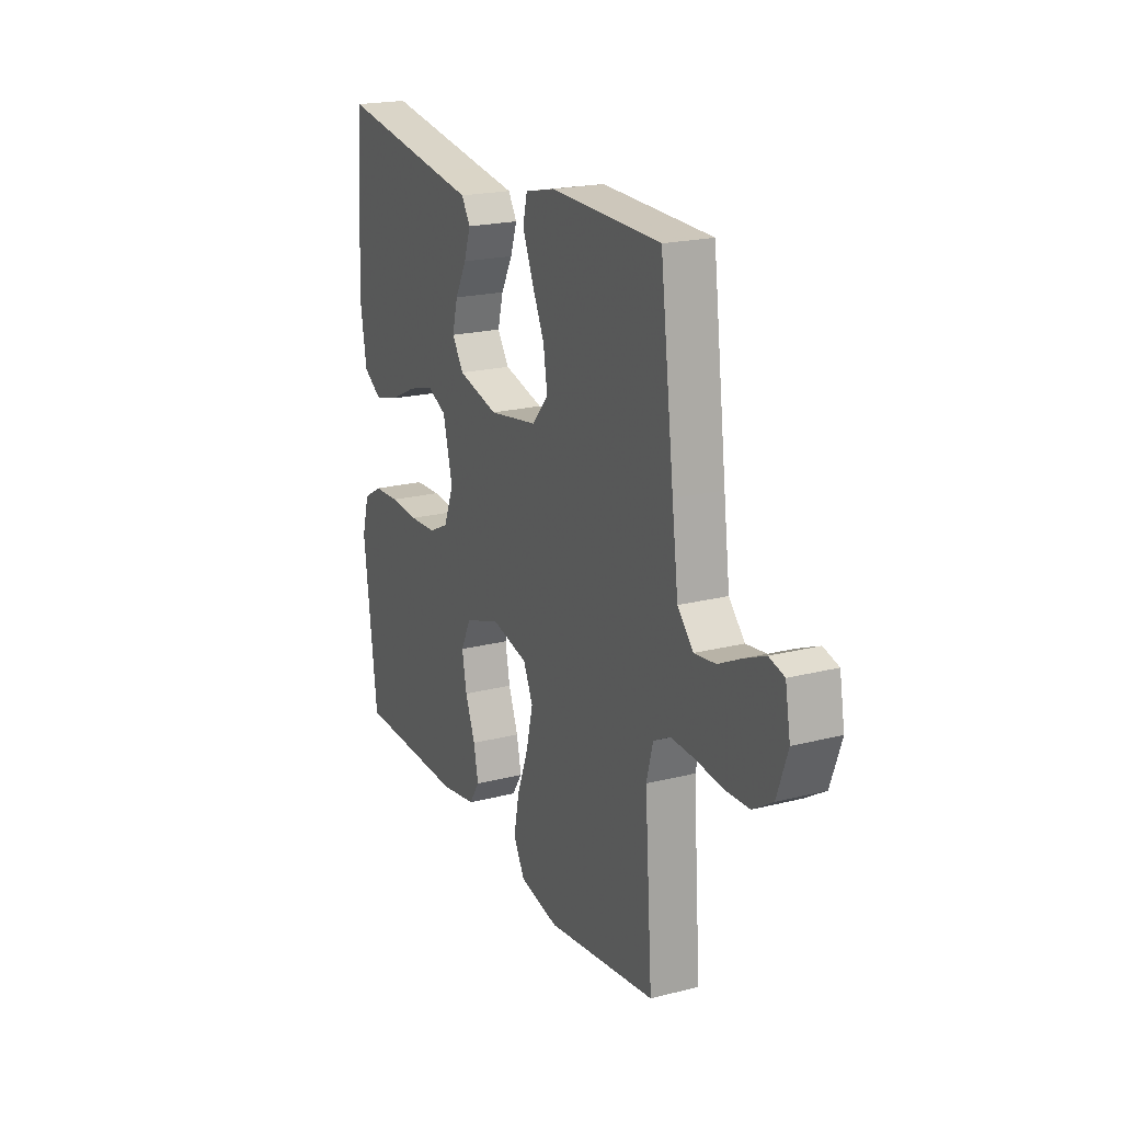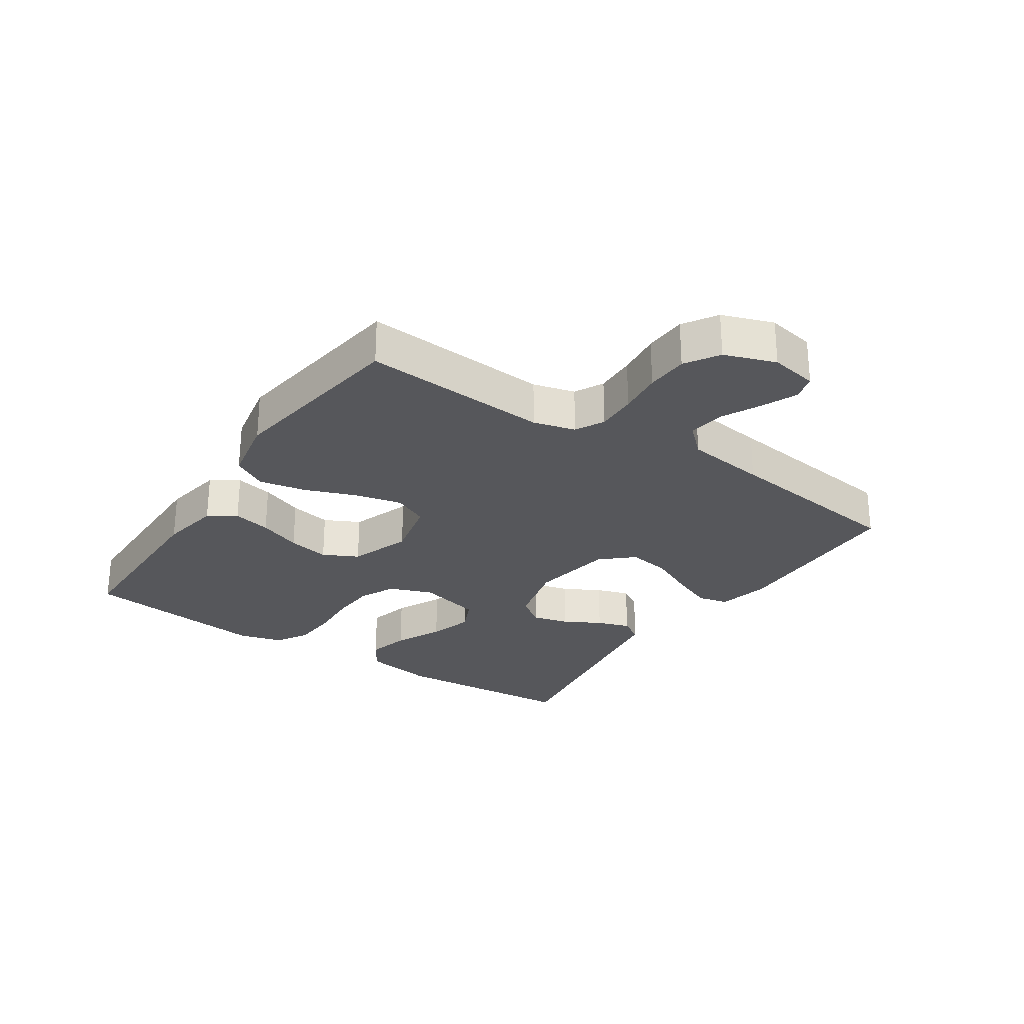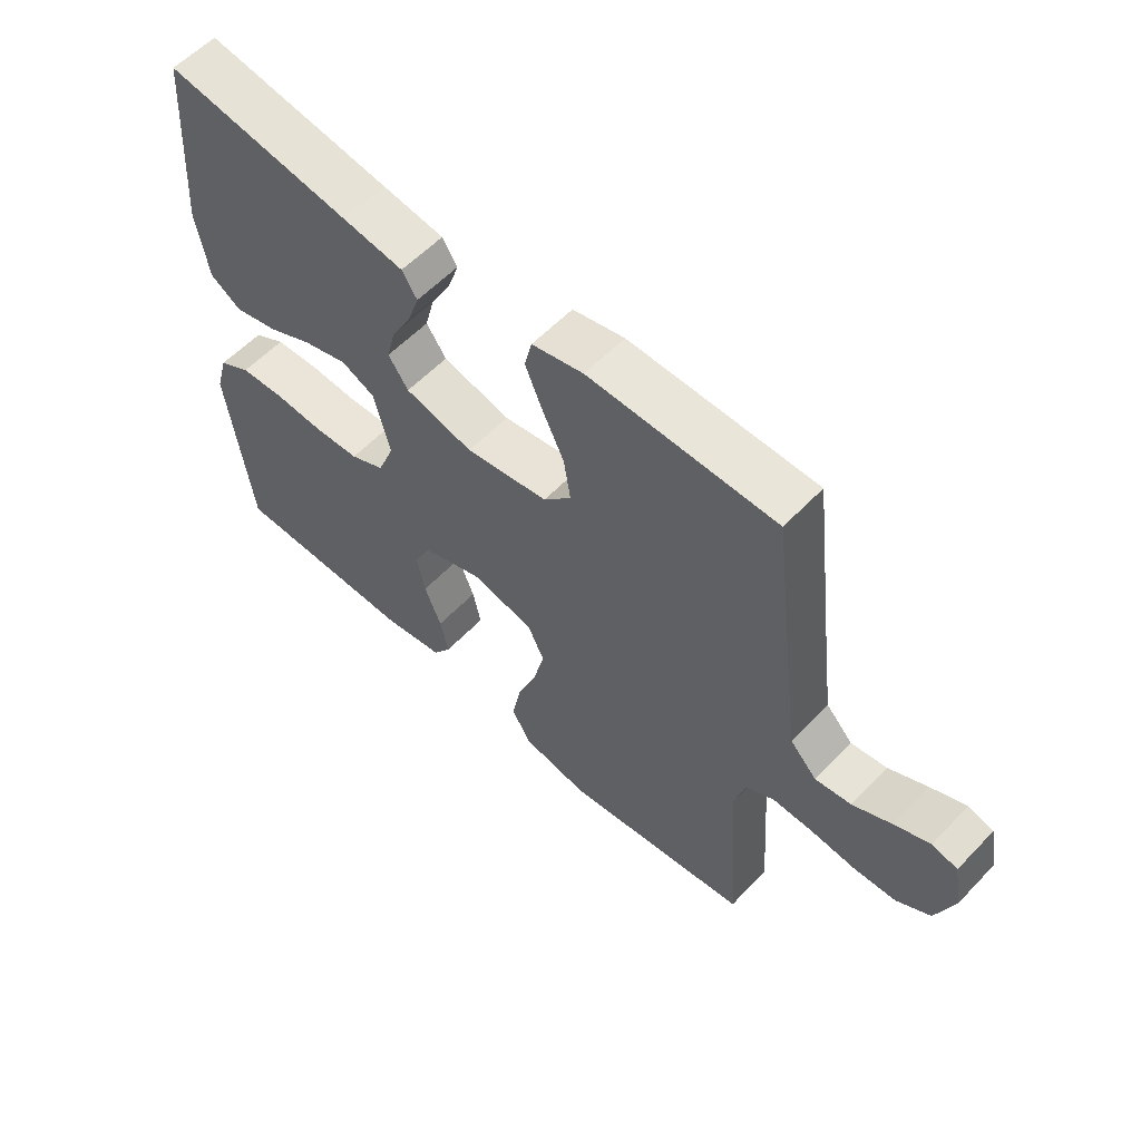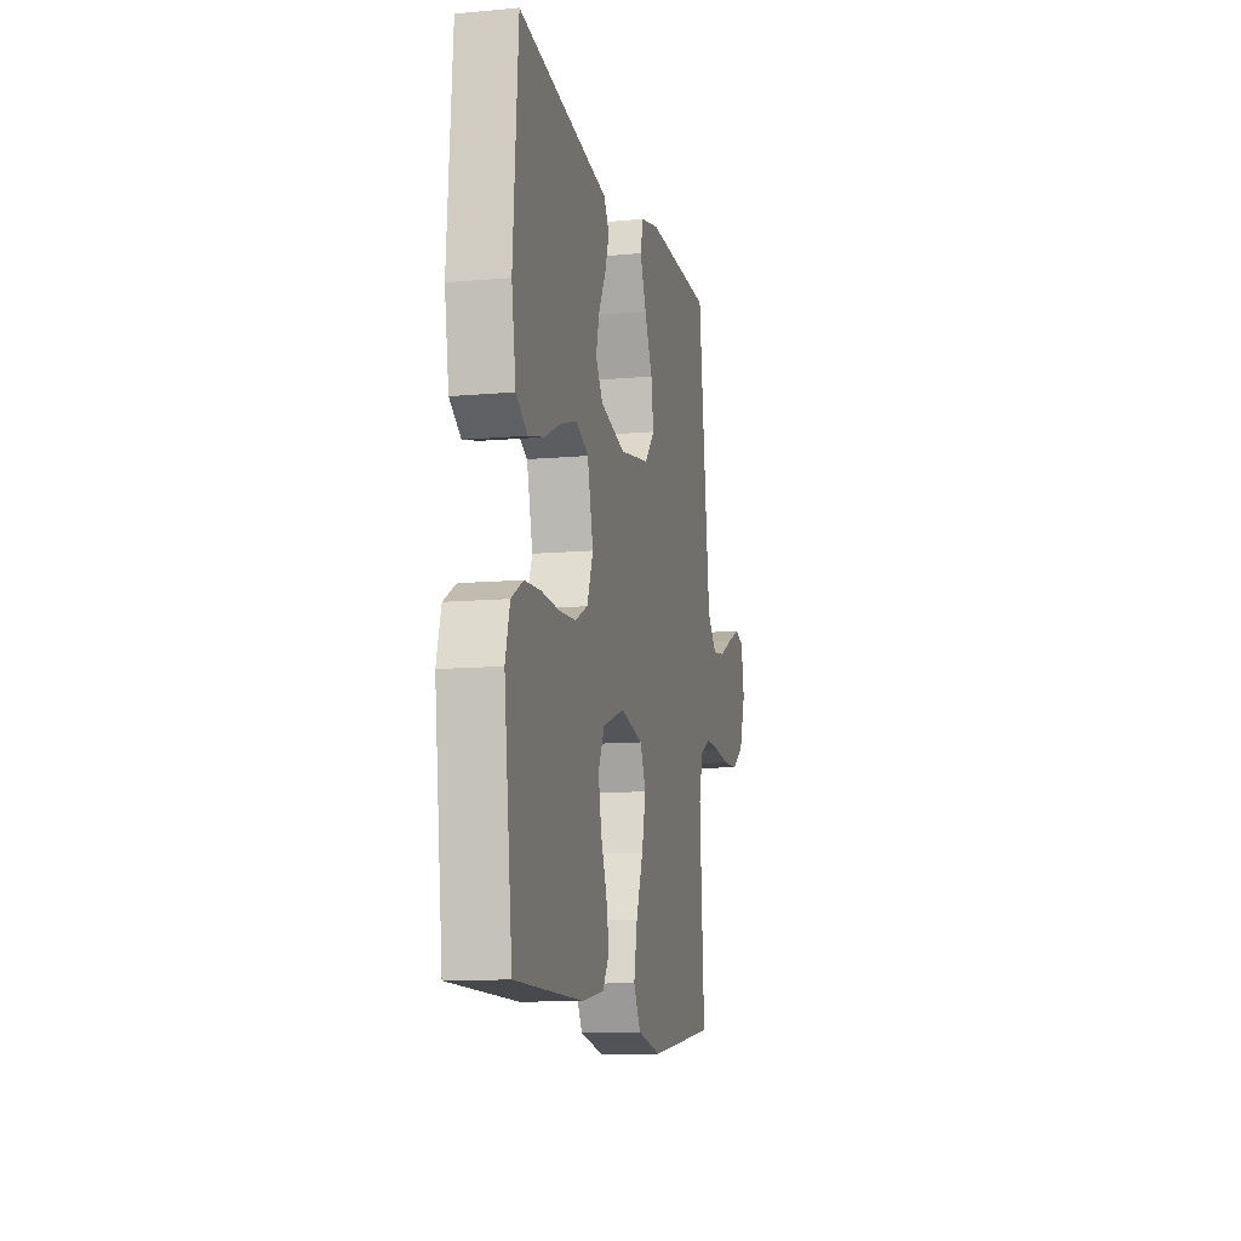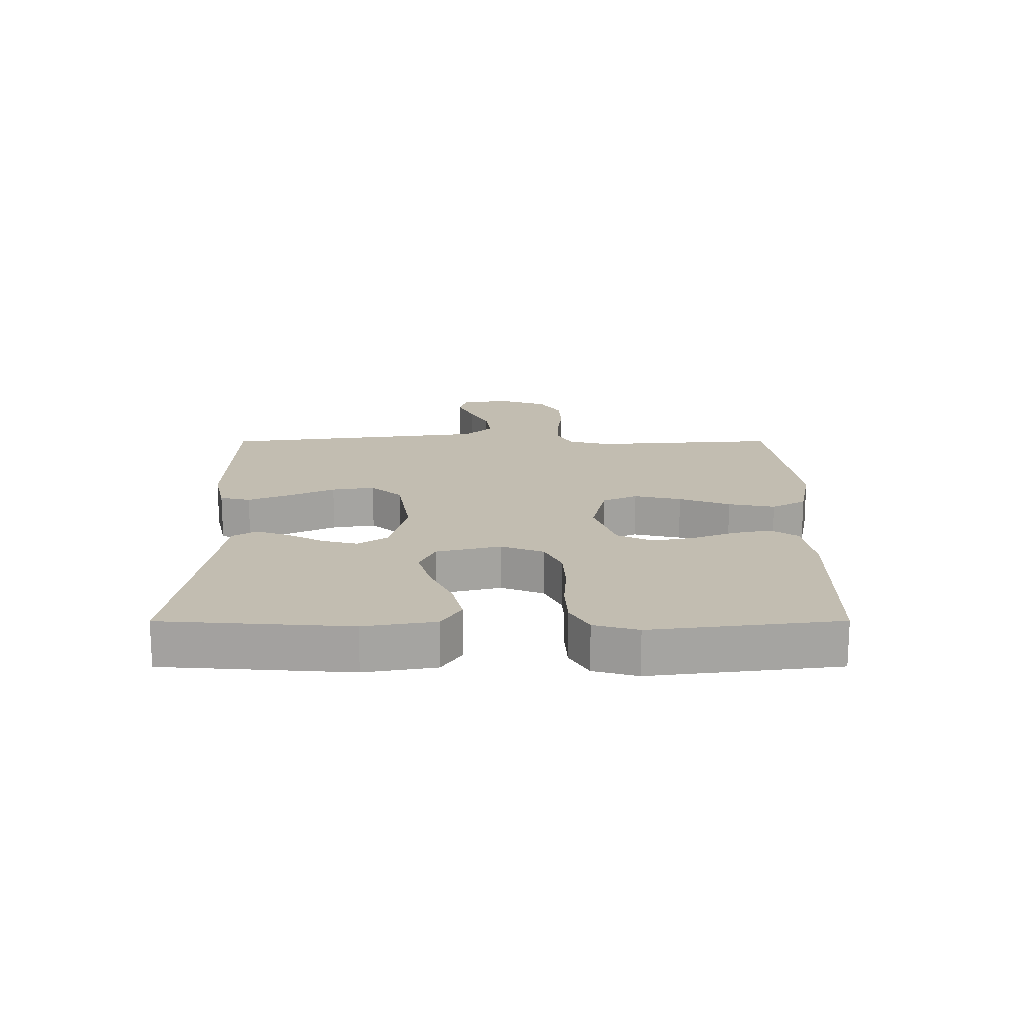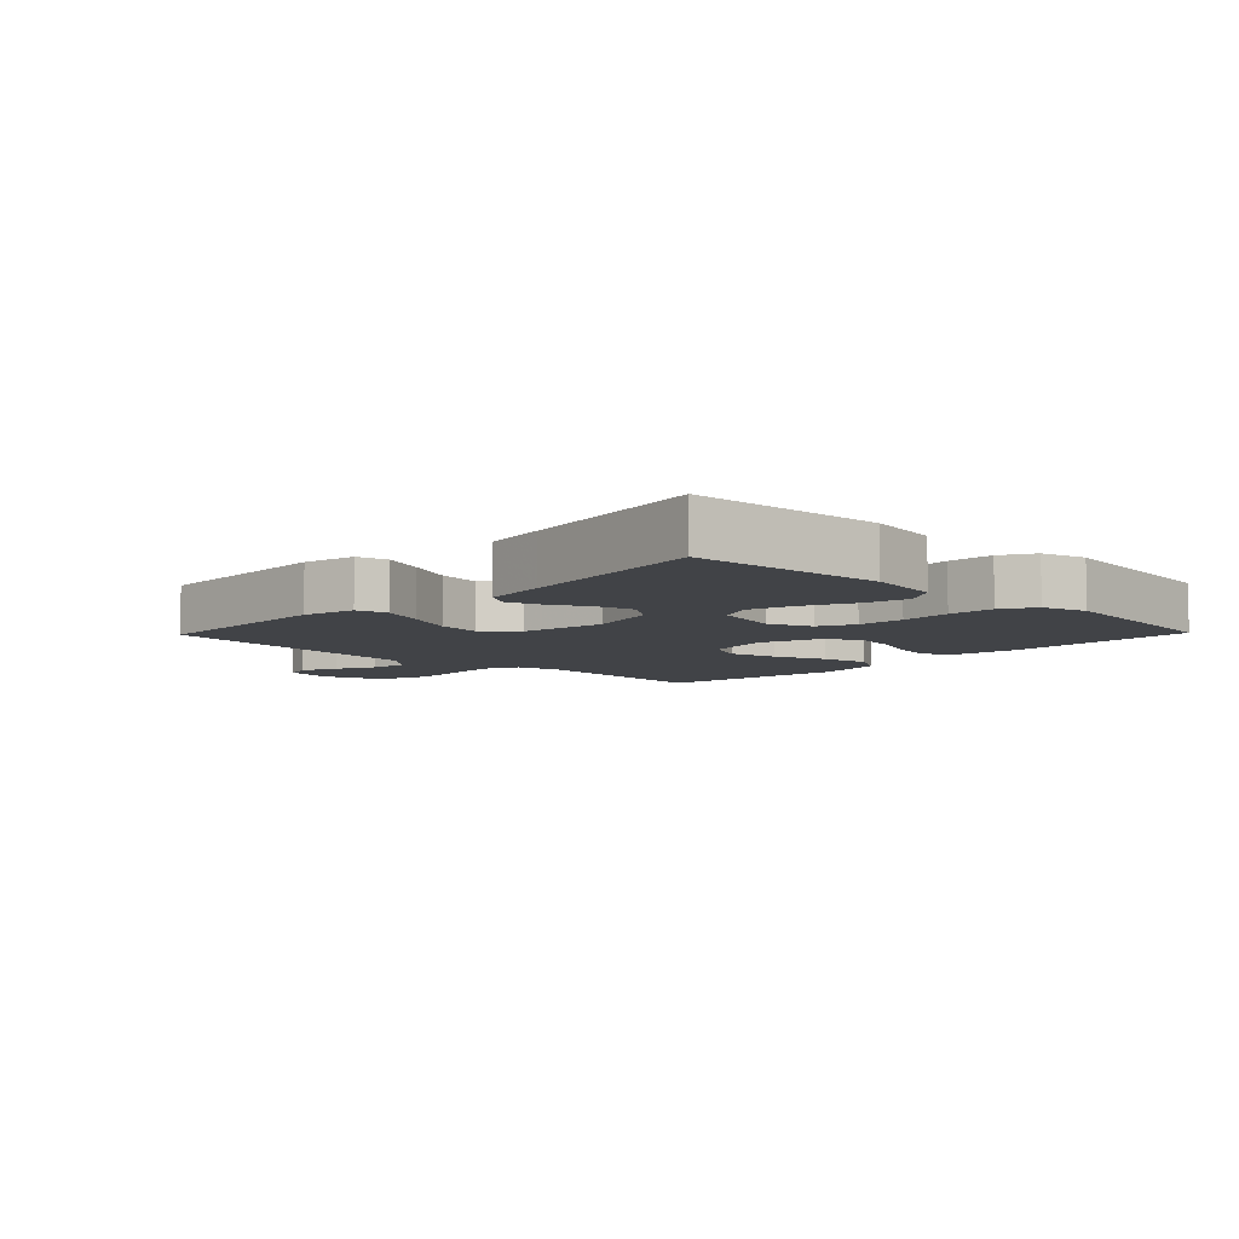
<metadata>
{"format":"obj","ext":"obj","renderer":"f3d","projection":"perspective","resolution":1024,"background":"white","views":[{"elev":20.6,"azim":-114.8,"up":"+Z"},{"elev":-27.1,"azim":-123.8,"up":"+Y"},{"elev":58.0,"azim":-136.9,"up":"+Z"},{"elev":-11.4,"azim":102.4,"up":"+Z"},{"elev":17.0,"azim":89.9,"up":"+Y"},{"elev":-7.2,"azim":46.0,"up":"+Y"}]}
</metadata>
<code>
v -0.5 0.07 0.5
v -0.2 0.07 0.506
v -0.117 0.07 0.487
v -0.105 0.07 0.438
v -0.133 0.07 0.371
v -0.168 0.07 0.297
v -0.179 0.07 0.228
v -0.134 0.07 0.178
v 0 0.07 0.156
v 0.11 0.07 0.184
v 0.142 0.07 0.231
v 0.127 0.07 0.289
v 0.095 0.07 0.348
v 0.077 0.07 0.401
v 0.101 0.07 0.439
v 0.2 0.07 0.454
v 0.5 0.07 0.5
v 0.522 0.07 0.2
v 0.503 0.07 0.086
v 0.453 0.07 0.054
v 0.384 0.07 0.071
v 0.308 0.07 0.107
v 0.237 0.07 0.128
v 0.183 0.07 0.103
v 0.157 0.07 0
v 0.184 0.07 -0.069
v 0.24 0.07 -0.096
v 0.314 0.07 -0.1
v 0.393 0.07 -0.095
v 0.465 0.07 -0.099
v 0.517 0.07 -0.129
v 0.537 0.07 -0.2
v 0.5 0.07 -0.5
v 0.2 0.07 -0.503
v 0.102 0.07 -0.486
v 0.073 0.07 -0.442
v 0.086 0.07 -0.381
v 0.113 0.07 -0.312
v 0.126 0.07 -0.245
v 0.098 0.07 -0.189
v 0 0.07 -0.155
v -0.1 0.07 -0.178
v -0.126 0.07 -0.234
v -0.108 0.07 -0.31
v -0.077 0.07 -0.392
v -0.062 0.07 -0.467
v -0.093 0.07 -0.522
v -0.2 0.07 -0.543
v -0.5 0.07 -0.5
v -0.479 0.07 -0.2
v -0.497 0.07 -0.133
v -0.543 0.07 -0.109
v -0.608 0.07 -0.111
v -0.679 0.07 -0.119
v -0.747 0.07 -0.116
v -0.801 0.07 -0.082
v -0.83 0.07 0
v -0.816 0.07 0.077
v -0.775 0.07 0.088
v -0.718 0.07 0.063
v -0.656 0.07 0.032
v -0.598 0.07 0.024
v -0.555 0.07 0.07
v -0.538 0.07 0.2
v -0.5 0 0.5
v -0.2 0 0.506
v -0.117 0 0.487
v -0.105 0 0.438
v -0.133 0 0.371
v -0.168 0 0.297
v -0.179 0 0.228
v -0.134 0 0.178
v 0 0 0.156
v 0.11 0 0.184
v 0.142 0 0.231
v 0.127 0 0.289
v 0.095 0 0.348
v 0.077 0 0.401
v 0.101 0 0.439
v 0.2 0 0.454
v 0.5 0 0.5
v 0.522 0 0.2
v 0.503 0 0.086
v 0.453 0 0.054
v 0.384 0 0.071
v 0.308 0 0.107
v 0.237 0 0.128
v 0.183 0 0.103
v 0.157 0 0
v 0.184 0 -0.069
v 0.24 0 -0.096
v 0.314 0 -0.1
v 0.393 0 -0.095
v 0.465 0 -0.099
v 0.517 0 -0.129
v 0.537 0 -0.2
v 0.5 0 -0.5
v 0.2 0 -0.503
v 0.102 0 -0.486
v 0.073 0 -0.442
v 0.086 0 -0.381
v 0.113 0 -0.312
v 0.126 0 -0.245
v 0.098 0 -0.189
v 0 0 -0.155
v -0.1 0 -0.178
v -0.126 0 -0.234
v -0.108 0 -0.31
v -0.077 0 -0.392
v -0.062 0 -0.467
v -0.093 0 -0.522
v -0.2 0 -0.543
v -0.5 0 -0.5
v -0.479 0 -0.2
v -0.497 0 -0.133
v -0.543 0 -0.109
v -0.608 0 -0.111
v -0.679 0 -0.119
v -0.747 0 -0.116
v -0.801 0 -0.082
v -0.83 0 0
v -0.816 0 0.077
v -0.775 0 0.088
v -0.718 0 0.063
v -0.656 0 0.032
v -0.598 0 0.024
v -0.555 0 0.07
v -0.538 0 0.2
f 59 60 61
f 58 59 61
f 57 58 61
f 56 57 61
f 55 56 61
f 54 55 61
f 53 54 61
f 52 53 61 62
f 51 52 62 63
f 48 49 50
f 47 48 50
f 46 47 50
f 45 46 50
f 44 45 50
f 43 44 50 51
f 51 63 64
f 43 51 64
f 42 43 64
f 36 37 38
f 35 36 38
f 34 35 38
f 33 34 38
f 32 33 38
f 31 32 38
f 30 31 38
f 29 30 38
f 28 29 38
f 27 28 38 39
f 26 27 39 40
f 20 21 22
f 19 20 22
f 18 19 22
f 17 18 22
f 16 17 22
f 16 22 23
f 15 16 23
f 14 15 23
f 13 14 23
f 12 13 23
f 11 12 23 24
f 4 5 6
f 3 4 6
f 2 3 6
f 1 2 6
f 64 1 6
f 64 6 7
f 64 7 8
f 42 64 8
f 41 42 8
f 41 8 9
f 40 41 9
f 26 40 9
f 25 26 9
f 10 11 24 25
f 9 10 25
f 125 124 123
f 125 123 122
f 125 122 121
f 125 121 120
f 125 120 119
f 125 119 118
f 125 118 117
f 126 125 117 116
f 127 126 116 115
f 114 113 112
f 114 112 111
f 114 111 110
f 114 110 109
f 114 109 108
f 115 114 108 107
f 128 127 115
f 128 115 107
f 128 107 106
f 102 101 100
f 102 100 99
f 102 99 98
f 102 98 97
f 102 97 96
f 102 96 95
f 102 95 94
f 102 94 93
f 102 93 92
f 103 102 92 91
f 104 103 91 90
f 86 85 84
f 86 84 83
f 86 83 82
f 86 82 81
f 86 81 80
f 87 86 80
f 87 80 79
f 87 79 78
f 87 78 77
f 87 77 76
f 88 87 76 75
f 70 69 68
f 70 68 67
f 70 67 66
f 70 66 65
f 70 65 128
f 71 70 128
f 72 71 128
f 72 128 106
f 72 106 105
f 73 72 105
f 73 105 104
f 73 104 90
f 73 90 89
f 89 88 75 74
f 89 74 73
f 1 65 66 2
f 2 66 67 3
f 3 67 68 4
f 4 68 69 5
f 5 69 70 6
f 6 70 71 7
f 7 71 72 8
f 8 72 73 9
f 9 73 74 10
f 10 74 75 11
f 11 75 76 12
f 12 76 77 13
f 13 77 78 14
f 14 78 79 15
f 15 79 80 16
f 16 80 81 17
f 17 81 82 18
f 18 82 83 19
f 19 83 84 20
f 20 84 85 21
f 21 85 86 22
f 22 86 87 23
f 23 87 88 24
f 24 88 89 25
f 25 89 90 26
f 26 90 91 27
f 27 91 92 28
f 28 92 93 29
f 29 93 94 30
f 30 94 95 31
f 31 95 96 32
f 32 96 97 33
f 33 97 98 34
f 34 98 99 35
f 35 99 100 36
f 36 100 101 37
f 37 101 102 38
f 38 102 103 39
f 39 103 104 40
f 40 104 105 41
f 41 105 106 42
f 42 106 107 43
f 43 107 108 44
f 44 108 109 45
f 45 109 110 46
f 46 110 111 47
f 47 111 112 48
f 48 112 113 49
f 49 113 114 50
f 50 114 115 51
f 51 115 116 52
f 52 116 117 53
f 53 117 118 54
f 54 118 119 55
f 55 119 120 56
f 56 120 121 57
f 57 121 122 58
f 58 122 123 59
f 59 123 124 60
f 60 124 125 61
f 61 125 126 62
f 62 126 127 63
f 63 127 128 64
f 64 128 65 1

</code>
